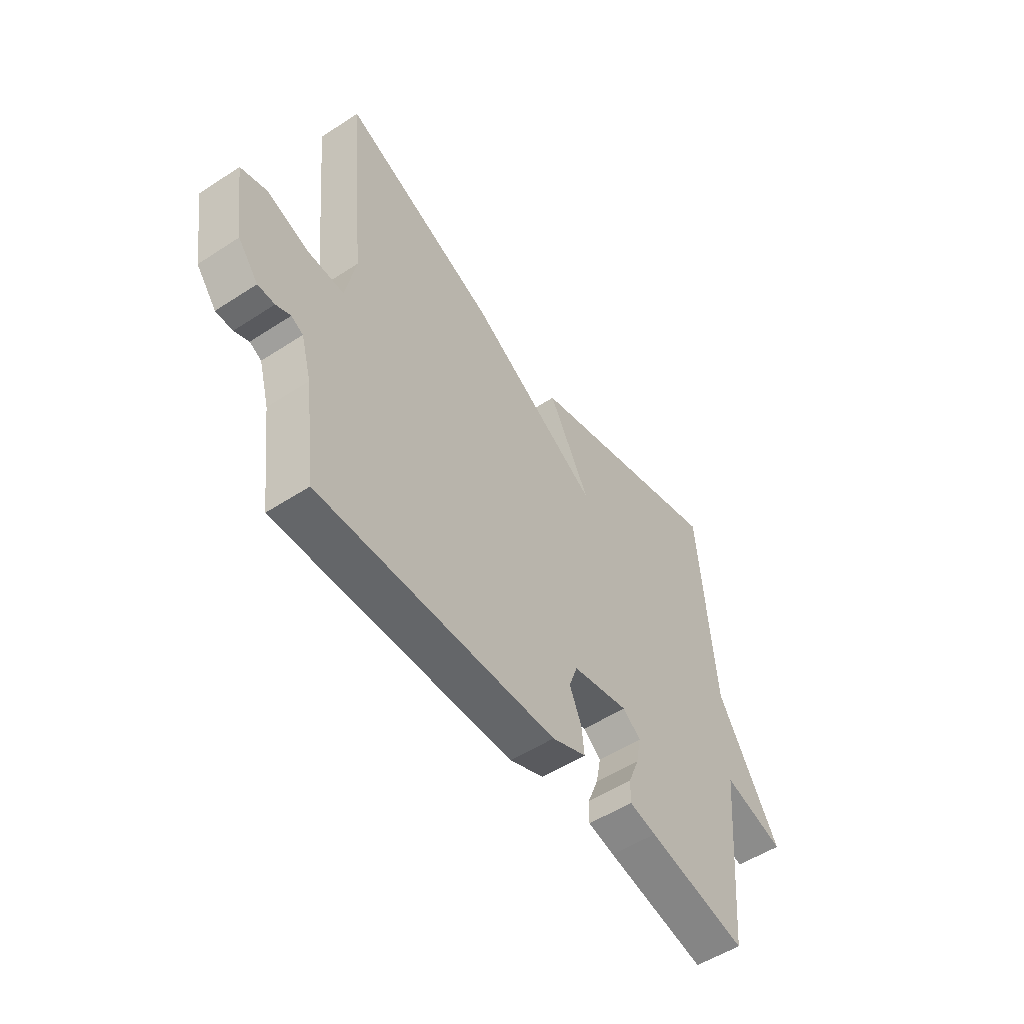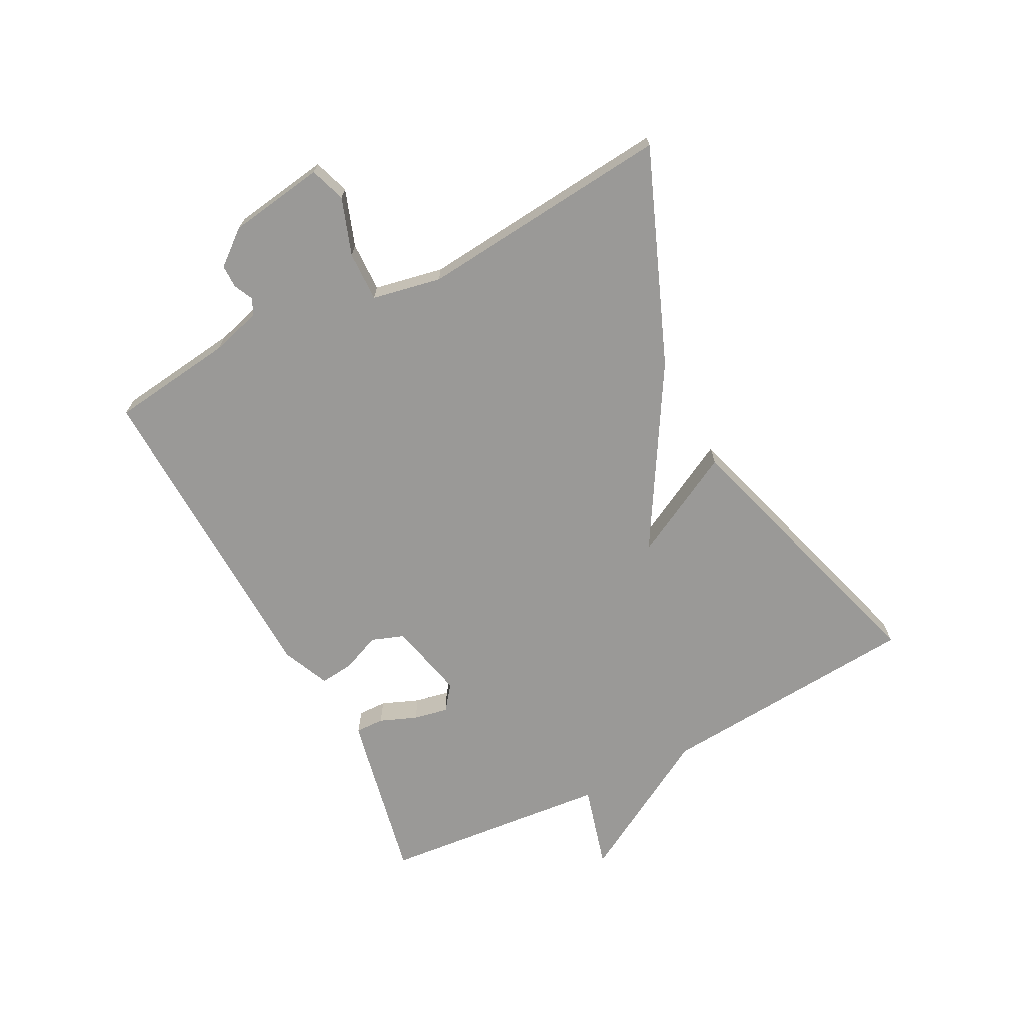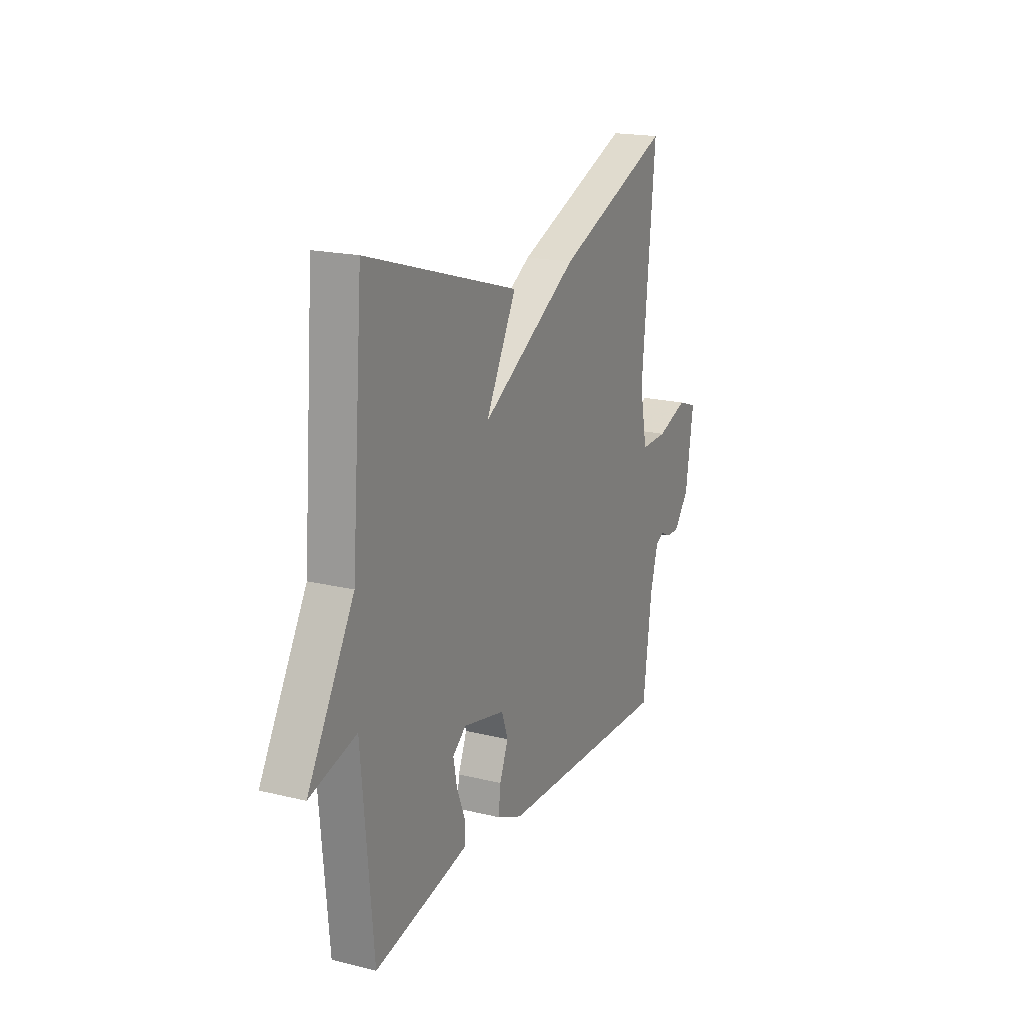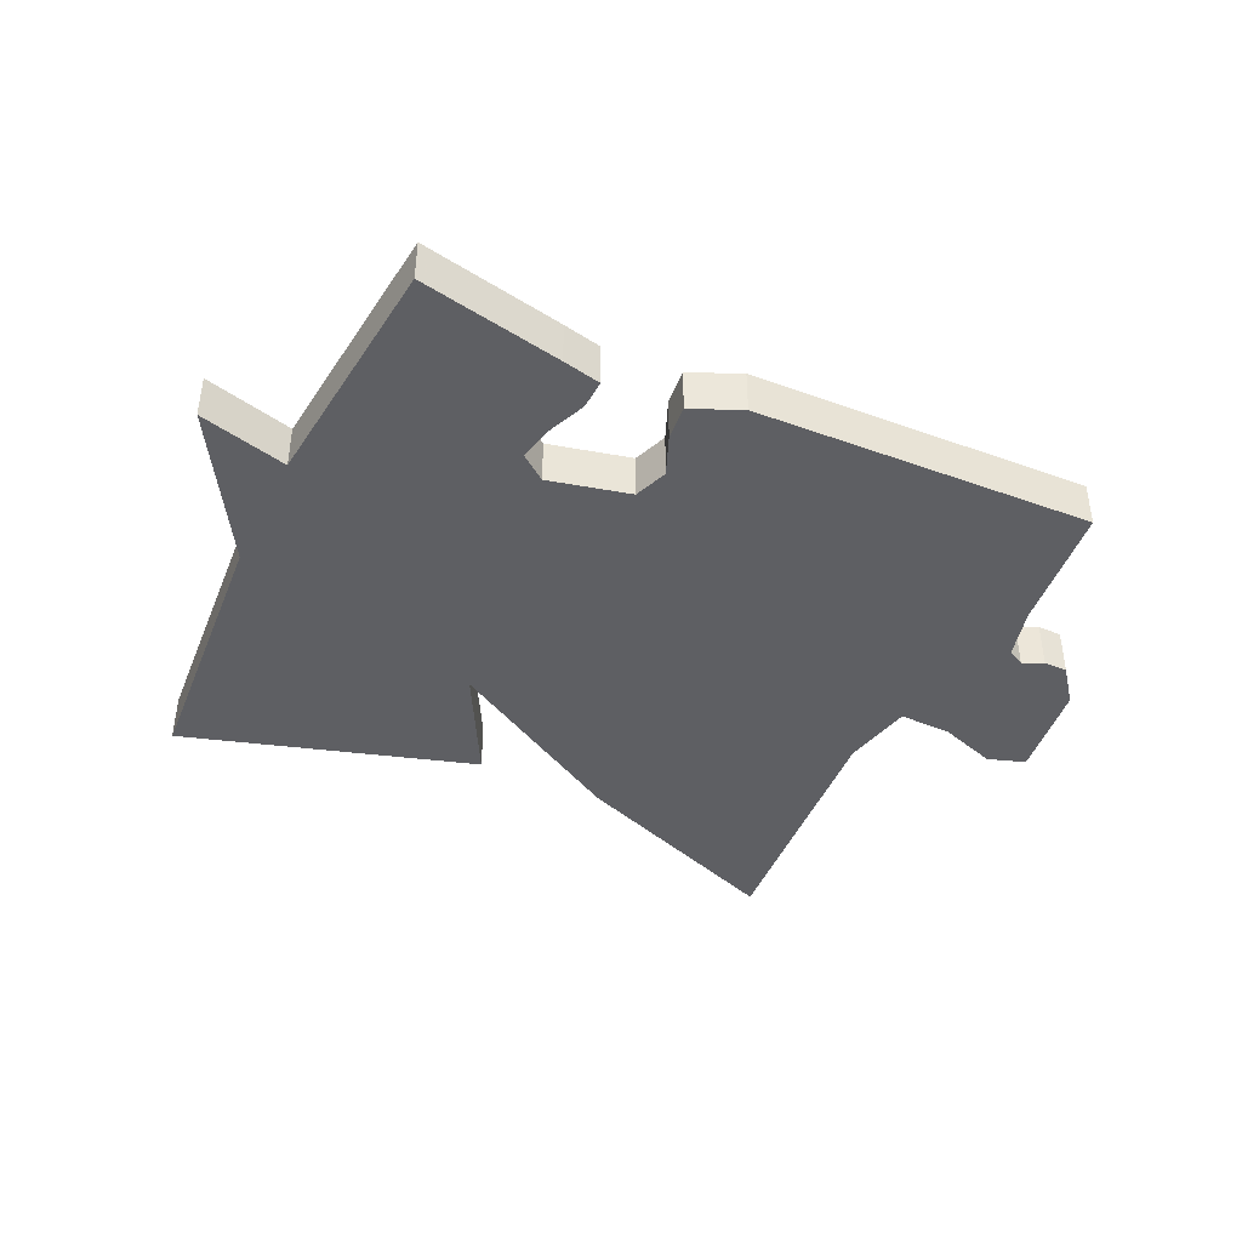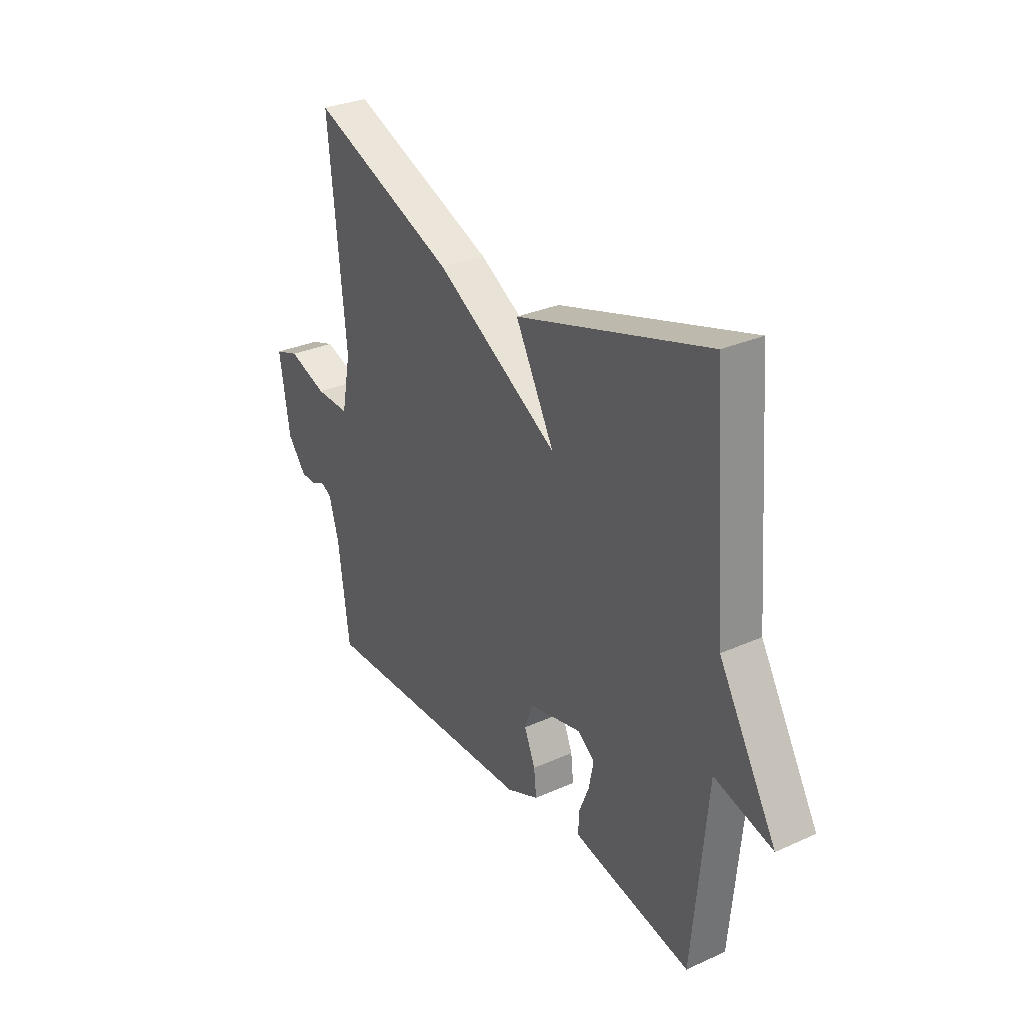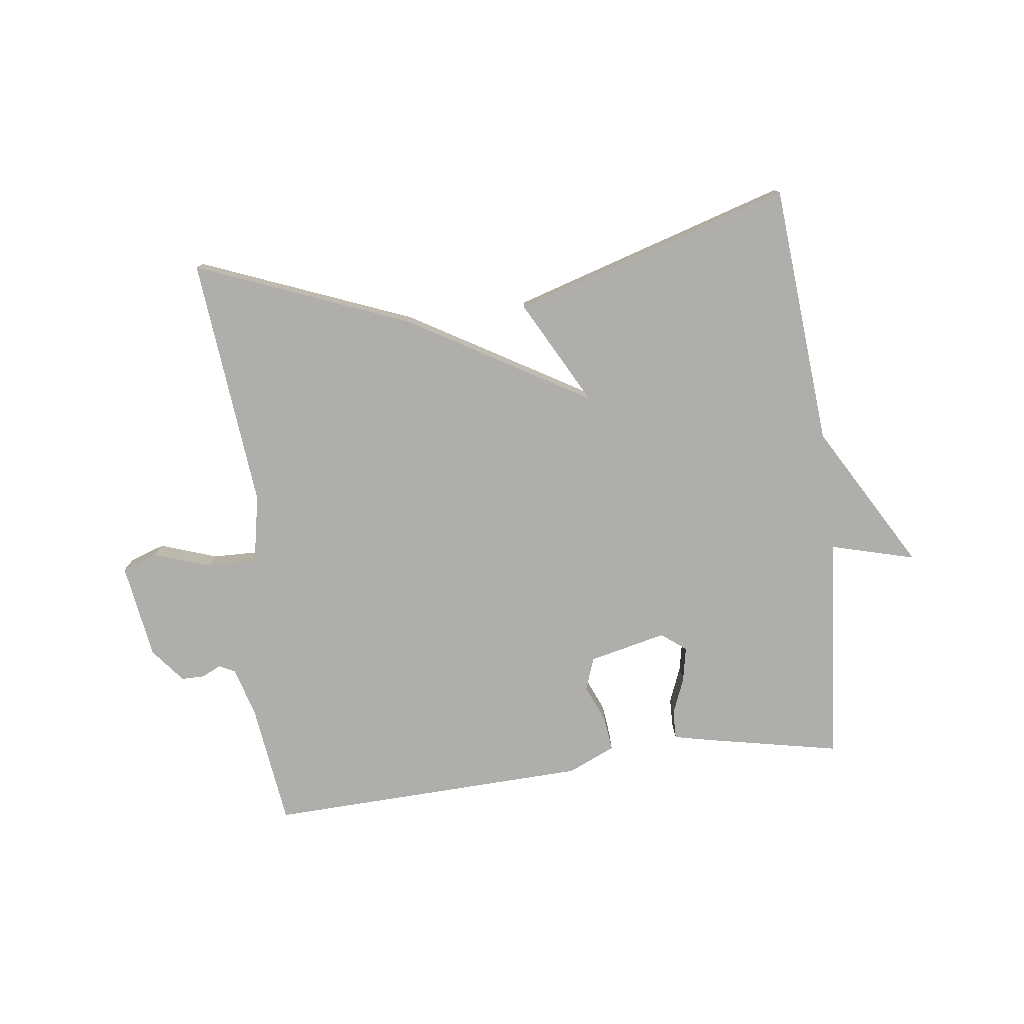
<metadata>
{"format":"obj","ext":"obj","renderer":"f3d","projection":"perspective","resolution":1024,"background":"white","views":[{"elev":-53.2,"azim":-55.1,"up":"+Z"},{"elev":-69.0,"azim":-62.7,"up":"+Y"},{"elev":18.9,"azim":114.8,"up":"+Z"},{"elev":-41.4,"azim":154.4,"up":"+Y"},{"elev":30.6,"azim":57.2,"up":"+Z"},{"elev":-77.8,"azim":7.3,"up":"+Y"}]}
</metadata>
<code>
v -0.5 0.07 -0.5
v -0.526 0.07 -0.3
v -0.549 0.07 -0.219
v -0.575 0.07 -0.206
v -0.607 0.07 -0.221
v -0.644 0.07 -0.221
v -0.689 0.07 -0.165
v -0.713 0.07 -0.009
v -0.655 0.07 0.011
v -0.563 0.07 -0.021
v -0.482 0.07 -0.023
v -0.46 0.07 0.089
v -0.5 0.07 0.5
v -0.154 0.07 0.362
v 0.138 0.07 0.19
v 0.046 0.07 0.362
v 0.5 0.07 0.5
v 0.534 0.07 0.073
v 0.671 0.07 -0.164
v 0.534 0.07 -0.127
v 0.5 0.07 -0.5
v 0.279 0.07 -0.455
v 0.22 0.07 -0.442
v 0.221 0.07 -0.396
v 0.245 0.07 -0.336
v 0.256 0.07 -0.28
v 0.216 0.07 -0.249
v 0.09 0.07 -0.278
v 0.071 0.07 -0.331
v 0.097 0.07 -0.393
v 0.103 0.07 -0.448
v 0.026 0.07 -0.482
v -0.5 0 -0.5
v -0.526 0 -0.3
v -0.549 0 -0.219
v -0.575 0 -0.206
v -0.607 0 -0.221
v -0.644 0 -0.221
v -0.689 0 -0.165
v -0.713 0 -0.009
v -0.655 0 0.011
v -0.563 0 -0.021
v -0.482 0 -0.023
v -0.46 0 0.089
v -0.5 0 0.5
v -0.154 0 0.362
v 0.138 0 0.19
v 0.046 0 0.362
v 0.5 0 0.5
v 0.534 0 0.073
v 0.671 0 -0.164
v 0.534 0 -0.127
v 0.5 0 -0.5
v 0.279 0 -0.455
v 0.22 0 -0.442
v 0.221 0 -0.396
v 0.245 0 -0.336
v 0.256 0 -0.28
v 0.216 0 -0.249
v 0.09 0 -0.278
v 0.071 0 -0.331
v 0.097 0 -0.393
v 0.103 0 -0.448
v 0.026 0 -0.482
f 32 1 2
f 31 32 2
f 30 31 2
f 29 30 2
f 28 29 2 3
f 27 28 3 4
f 23 24 25
f 22 23 25
f 21 22 25
f 20 21 25
f 20 25 26
f 18 19 20
f 17 18 20
f 16 17 20
f 15 16 20
f 14 15 20
f 13 14 20
f 12 13 20
f 11 12 20
f 10 11 20
f 8 9 10
f 7 8 10
f 6 7 10
f 5 6 10
f 4 5 10
f 27 4 10 20
f 20 26 27
f 34 33 64
f 34 64 63
f 34 63 62
f 34 62 61
f 35 34 61 60
f 36 35 60 59
f 57 56 55
f 57 55 54
f 57 54 53
f 57 53 52
f 58 57 52
f 52 51 50
f 52 50 49
f 52 49 48
f 52 48 47
f 52 47 46
f 52 46 45
f 52 45 44
f 52 44 43
f 52 43 42
f 42 41 40
f 42 40 39
f 42 39 38
f 42 38 37
f 42 37 36
f 52 42 36 59
f 59 58 52
f 1 33 34 2
f 2 34 35 3
f 3 35 36 4
f 4 36 37 5
f 5 37 38 6
f 6 38 39 7
f 7 39 40 8
f 8 40 41 9
f 9 41 42 10
f 10 42 43 11
f 11 43 44 12
f 12 44 45 13
f 13 45 46 14
f 14 46 47 15
f 15 47 48 16
f 16 48 49 17
f 17 49 50 18
f 18 50 51 19
f 19 51 52 20
f 20 52 53 21
f 21 53 54 22
f 22 54 55 23
f 23 55 56 24
f 24 56 57 25
f 25 57 58 26
f 26 58 59 27
f 27 59 60 28
f 28 60 61 29
f 29 61 62 30
f 30 62 63 31
f 31 63 64 32
f 32 64 33 1

</code>
